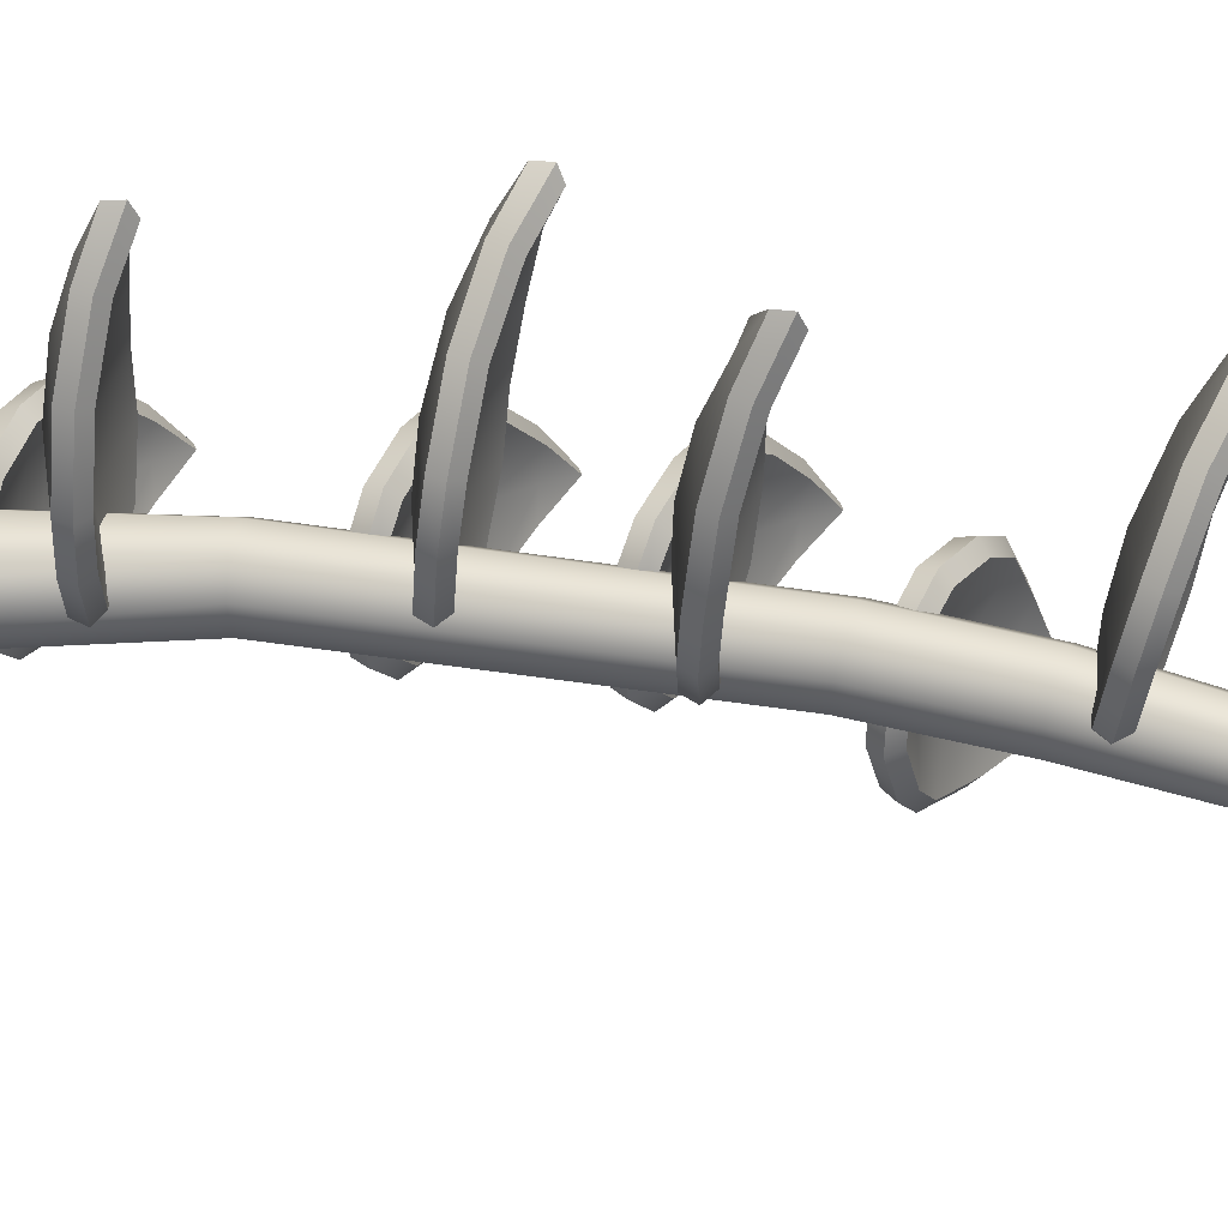
<metadata>
{"format":"obj","ext":"obj","renderer":"f3d","projection":"perspective","resolution":1024,"background":"white","views":[{"elev":-21.2,"azim":99.5,"up":"+Z"}]}
</metadata>
<code>
o zzplant_leaf_medium_B
v -0 -0.05 0.06929
v 0 1.33 -0.267
v -0.049 -0.05 0.049
v -0.06929 -0.05 -0
v -0.049 -0.05 -0.049
v 0 -0.05 -0.06929
v 0.049 -0.05 -0.049
v 0.06929 -0.05 0
v 0.049 -0.05 0.049
v -0 0.4589 0.01738
v 0 0.9101 -0.07539
v 0 1.06 -0.1199
v -0.03183 1.056 -0.1325
v -0.03264 0.9033 -0.08675
v -0.0337 0.457 0.00354
v -0.04501 1.046 -0.1628
v -0.04661 0.8927 -0.1177
v -0.04766 0.4526 -0.02987
v -0.03183 1.037 -0.1931
v -0.03297 0.8841 -0.1495
v -0.0337 0.4482 -0.06328
v 0 1.033 -0.2057
v 0 0.8824 -0.1628
v 0 0.4463 -0.07712
v 0.03183 1.037 -0.1931
v 0.03217 0.8894 -0.1502
v 0.0337 0.4482 -0.06328
v 0.04483 1.046 -0.1628
v 0.04483 0.9009 -0.1199
v 0.04766 0.4526 -0.02987
v 0.03168 1.056 -0.1326
v 0.03168 0.9093 -0.08938
v 0.0337 0.457 0.00354
v -0.02647 1.319 -0.2339
v 0 1.323 -0.2237
v -0.03743 1.309 -0.2584
v -0.02647 1.299 -0.2828
v 0 1.295 -0.293
v 0.02647 1.299 -0.2828
v 0.03743 1.309 -0.2584
v 0.02647 1.319 -0.2339
v -0.2527 0.3456 0.1865
v -0.05783 0.2549 0.0427
v 0.006936 0.2552 -0.0106
v 0.02572 0.2733 0.04952
v -0.1195 0.3106 0.1743
v -0.1971 0.3272 0.1877
v -0.1138 0.2626 -0.0279
v -0.05015 0.2567 -0.04272
v -0.2069 0.2903 0.06814
v -0.2389 0.3171 0.137
v -0.2192 0.3186 0.164
v -0.166 0.2865 0.1261
v -0.002842 0.2885 0.1067
v -0.01088 0.2537 0.004309
v -0.04418 0.3001 0.1462
v -0.1627 0.2682 0.003864
v -0.105 0.2635 0.07991
v -0.2639 0.3199 0.2005
v -0.05719 0.2248 0.04767
v 0.01156 0.2256 -0.009284
v 0.03239 0.2446 0.05726
v -0.1207 0.2826 0.1884
v -0.2026 0.3005 0.2033
v -0.1167 0.2329 -0.02823
v -0.05106 0.2271 -0.04473
v -0.2161 0.2615 0.07349
v -0.2504 0.2894 0.1453
v -0.2279 0.2912 0.1762
v -0.1713 0.2574 0.1358
v 0.00168 0.2596 0.117
v -0.007694 0.2239 0.006883
v -0.04179 0.2714 0.1583
v -0.1683 0.2387 0.005853
v -0.1066 0.2336 0.08698
v -0.2652 0.3395 0.198
v 0.01722 0.2414 -0.01661
v 0.03923 0.2614 0.05365
v -0.1169 0.3014 0.1902
v -0.1979 0.319 0.2045
v -0.1194 0.2483 -0.03763
v -0.04913 0.2424 -0.05403
v -0.2202 0.2777 0.0652
v -0.2538 0.3057 0.1367
v 0.007764 0.2776 0.1172
v -0.03731 0.29 0.1601
v -0.1726 0.2544 -0.002727
v -0.2527 0.6601 0.1427
v -0.05783 0.5572 0.007302
v 0.006936 0.553 -0.04583
v 0.02572 0.5762 0.01249
v -0.1195 0.6242 0.1336
v -0.1971 0.6419 0.1455
v -0.1138 0.5588 -0.0637
v -0.05015 0.5516 -0.07795
v -0.2069 0.5947 0.02957
v -0.2389 0.6275 0.0958
v -0.2192 0.6313 0.1226
v -0.166 0.596 0.08759
v -0.002842 0.5963 0.06818
v -0.01088 0.5528 -0.03084
v -0.04418 0.6113 0.1064
v -0.1627 0.5671 -0.03254
v -0.105 0.5691 0.04362
v -0.2639 0.6358 0.1589
v -0.05719 0.5277 0.01487
v 0.01156 0.5236 -0.04194
v 0.03239 0.5483 0.0227
v -0.1207 0.5975 0.1501
v -0.2026 0.6166 0.1633
v -0.1167 0.5292 -0.06144
v -0.05106 0.522 -0.07737
v -0.2161 0.5666 0.03741
v -0.2504 0.6006 0.1065
v -0.2279 0.605 0.1371
v -0.1713 0.5679 0.09979
v 0.00168 0.5684 0.08092
v -0.007694 0.5233 -0.02568
v -0.04179 0.5838 0.1211
v -0.1683 0.5379 -0.02799
v -0.1066 0.5399 0.05327
v -0.2652 0.6551 0.1546
v 0.01722 0.5387 -0.05061
v 0.03923 0.5647 0.01764
v -0.1169 0.6164 0.1502
v -0.1979 0.6352 0.163
v -0.1194 0.5437 -0.07215
v -0.04913 0.5364 -0.08797
v -0.2202 0.5819 0.02774
v -0.2538 0.6161 0.09656
v 0.007764 0.5863 0.07956
v -0.03731 0.6025 0.1212
v -0.1726 0.5528 -0.03791
v -0.2527 0.8672 0.09829
v -0.05783 0.7566 -0.03086
v 0.006936 0.7493 -0.08365
v 0.02572 0.7759 -0.02678
v -0.1195 0.8308 0.09131
v -0.1971 0.8491 0.1022
v -0.1138 0.754 -0.1018
v -0.05015 0.7461 -0.1156
v -0.2069 0.7953 -0.01081
v -0.2389 0.8318 0.05341
v -0.2192 0.8372 0.07991
v -0.166 0.8 0.04704
v -0.002842 0.7991 0.02765
v -0.01088 0.7499 -0.06868
v -0.04418 0.8164 0.06498
v -0.1627 0.7642 -0.07121
v -0.105 0.7706 0.004712
v -0.2639 0.8438 0.1159
v -0.05719 0.7276 -0.02159
v 0.01156 0.7202 -0.07806
v 0.03239 0.7485 -0.01496
v -0.1207 0.8051 0.1094
v -0.2026 0.825 0.1215
v -0.1167 0.7246 -0.09786
v -0.05106 0.7165 -0.1133
v -0.2161 0.7677 -0.001347
v -0.2504 0.8056 0.06567
v -0.2279 0.8118 0.09595
v -0.1713 0.7726 0.06085
v 0.00168 0.7721 0.04199
v -0.007694 0.7208 -0.06181
v -0.04179 0.7897 0.08117
v -0.1683 0.7352 -0.06497
v -0.1066 0.742 0.01603
v -0.2652 0.8628 0.1105
v 0.01722 0.7347 -0.08759
v 0.03923 0.7646 -0.02097
v -0.1169 0.824 0.1084
v -0.1979 0.8435 0.12
v -0.1194 0.7385 -0.1094
v -0.04913 0.7303 -0.1248
v -0.2202 0.7824 -0.01189
v -0.2538 0.8206 0.05483
v 0.007764 0.7898 0.03959
v -0.03731 0.8084 0.08021
v -0.1726 0.7496 -0.07574
v -0.3081 1.041 -0.05582
v -0.07247 0.947 -0.1034
v 0.006888 0.9437 -0.1304
v 0.002802 0.9743 -0.07257
v -0.178 1.019 -0.0149
v -0.2559 1.03 -0.03222
v -0.1001 0.936 -0.1887
v -0.03524 0.9337 -0.1795
v -0.2219 0.9712 -0.1378
v -0.2769 1.006 -0.09091
v -0.2679 1.015 -0.05976
v -0.2039 0.9824 -0.07008
v -0.04449 0.9969 -0.03288
v -0.01499 0.9433 -0.1224
v -0.09738 1.011 -0.01309
v -0.1573 0.9424 -0.1774
v -0.1299 0.9577 -0.08703
v -0.3226 1.018 -0.0416
v -0.0729 0.9187 -0.09248
v 0.01148 0.9154 -0.1215
v 0.007066 0.9482 -0.05726
v -0.1834 0.9946 0.003335
v -0.2657 1.006 -0.01442
v -0.1021 0.9069 -0.184
v -0.03465 0.9044 -0.1756
v -0.2316 0.9438 -0.1303
v -0.2897 0.9804 -0.08161
v -0.2796 0.99 -0.04604
v -0.2114 0.9558 -0.0571
v -0.04309 0.971 -0.01597
v -0.01219 0.9149 -0.1128
v -0.09862 0.986 0.00476
v -0.1625 0.9139 -0.1715
v -0.1332 0.9299 -0.07503
v -0.3236 1.036 -0.04831
v 0.01897 0.93 -0.1295
v 0.01431 0.9647 -0.06172
v -0.1809 1.013 0.002463
v -0.2623 1.025 -0.01542
v -0.1016 0.9198 -0.1967
v -0.02994 0.9178 -0.1866
v -0.2329 0.9573 -0.1425
v -0.2904 0.994 -0.09389
v -0.03795 0.9892 -0.01741
v -0.09555 1.005 0.004076
v -0.1639 0.927 -0.184
v 0.2859 0.4446 0.1251
v 0.07054 0.354 0.01468
v -0.003763 0.3543 -0.02424
v 0.04525 0.3631 -0.06677
v 0.2195 0.3982 0.01331
v 0.2636 0.4205 0.07671
v 0.0283 0.3753 0.09175
v -0.01069 0.3649 0.04003
v 0.155 0.4009 0.1365
v 0.2327 0.4221 0.1356
v 0.2498 0.4178 0.1071
v 0.1917 0.3858 0.07757
v 0.11 0.3736 -0.0645
v 0.01681 0.3528 -0.01345
v 0.1633 0.384 -0.04333
v 0.07706 0.382 0.1237
v 0.1238 0.3628 0.04243
v 0.3009 0.419 0.1339
v 0.07296 0.3239 0.0159
v -0.006271 0.3245 -0.02526
v 0.04778 0.3342 -0.07215
v 0.2308 0.3701 0.0129
v 0.2779 0.3936 0.07969
v 0.0272 0.3451 0.09856
v -0.0141 0.3351 0.04549
v 0.1614 0.3721 0.1468
v 0.2427 0.3948 0.147
v 0.2623 0.3905 0.1144
v 0.2006 0.3568 0.08253
v 0.1156 0.3448 -0.06879
v 0.01602 0.3228 -0.01363
v 0.1714 0.3555 -0.04633
v 0.07909 0.352 0.132
v 0.129 0.3328 0.04497
v 0.3008 0.4386 0.1331
v -0.01423 0.3403 -0.02956
v 0.04289 0.35 -0.07913
v 0.2323 0.3872 0.006169
v 0.2787 0.4106 0.07232
v 0.02059 0.3623 0.1025
v -0.02242 0.3516 0.04534
v 0.1565 0.3898 0.1515
v 0.2374 0.4124 0.151
v 0.1147 0.3611 -0.07673
v 0.1726 0.3722 -0.05352
v 0.07395 0.3695 0.1371
v 0.2108 0.7293 0.1643
v 0.04608 0.6176 -0.001079
v -0.01163 0.6111 -0.06159
v 0.04816 0.62 -0.08681
v 0.1858 0.6709 0.04147
v 0.2063 0.7003 0.1135
v -0.01947 0.6415 0.05646
v -0.0393 0.6255 -0.003978
v 0.085 0.6775 0.137
v 0.158 0.7037 0.1592
v 0.1835 0.6986 0.1381
v 0.1393 0.6608 0.09437
v 0.1083 0.6345 -0.06486
v 0.004387 0.6115 -0.0447
v 0.1515 0.6495 -0.02874
v 0.01612 0.6531 0.1016
v 0.08717 0.6313 0.04141
v 0.2232 0.7047 0.1796
v 0.04893 0.5876 0.003308
v -0.01272 0.5812 -0.06095
v 0.05325 0.5907 -0.08871
v 0.1977 0.6431 0.04709
v 0.2199 0.6739 0.1232
v -0.02172 0.6118 0.06498
v -0.04333 0.596 0.00248
v 0.08876 0.6496 0.1513
v 0.1648 0.6773 0.1754
v 0.194 0.672 0.1513
v 0.1471 0.6322 0.1043
v 0.116 0.6055 -0.06473
v 0.00466 0.5815 -0.0427
v 0.1612 0.621 -0.02659
v 0.01635 0.6237 0.1126
v 0.09223 0.6016 0.04795
v 0.2225 0.7246 0.1771
v -0.01936 0.5962 -0.06883
v 0.05037 0.6058 -0.09816
v 0.2007 0.6601 0.03976
v 0.2223 0.6909 0.115
v -0.02981 0.6288 0.06523
v -0.05167 0.6119 -0.001642
v 0.08205 0.6675 0.1526
v 0.1579 0.6951 0.1761
v 0.1171 0.6213 -0.07388
v 0.164 0.6374 -0.0344
v 0.009248 0.6413 0.1144
v 0.2907 0.9078 0.003318
v 0.06367 0.8096 -0.07088
v -0.01439 0.8067 -0.1015
v 0.02987 0.8086 -0.1497
v 0.2121 0.8492 -0.09374
v 0.263 0.8784 -0.03886
v 0.03021 0.842 0.006662
v -0.01423 0.8258 -0.03881
v 0.1612 0.8698 0.03401
v 0.2387 0.8885 0.02223
v 0.2526 0.8801 -0.007063
v 0.1913 0.8462 -0.02588
v 0.09463 0.8175 -0.1557
v 0.007211 0.8061 -0.09278
v 0.15 0.8292 -0.1418
v 0.0822 0.8515 0.03209
v 0.1197 0.8206 -0.0503
v 0.3063 0.8835 0.01378
v 0.06589 0.7799 -0.06592
v -0.01731 0.777 -0.0982
v 0.03147 0.7791 -0.1514
v 0.223 0.8212 -0.09163
v 0.2773 0.8519 -0.03387
v 0.02952 0.813 0.01752
v -0.01736 0.7971 -0.02908
v 0.1684 0.8426 0.04736
v 0.2495 0.8629 0.03594
v 0.2654 0.8538 0.002425
v 0.2003 0.8181 -0.01809
v 0.09941 0.7884 -0.1567
v 0.006093 0.7763 -0.08887
v 0.1574 0.8005 -0.1418
v 0.08478 0.8229 0.04408
v 0.1248 0.7912 -0.04437
v 0.3063 0.9026 0.01048
v -0.02552 0.7924 -0.1037
v 0.02604 0.7939 -0.1599
v 0.224 0.8371 -0.1007
v 0.2774 0.8676 -0.04345
v 0.02356 0.8307 0.01984
v -0.02547 0.8136 -0.03056
v 0.1643 0.8609 0.05009
v 0.2449 0.8809 0.03818
v 0.09778 0.8034 -0.1665
v 0.158 0.8159 -0.1512
v 0.08041 0.8411 0.04734
v 0.1887 1.25 0.03849
v 0.04104 1.111 -0.1221
v -0.01102 1.094 -0.1857
v 0.05061 1.101 -0.2068
v 0.1756 1.174 -0.07611
v 0.1891 1.214 -0.007679
v -0.0297 1.141 -0.07441
v -0.04387 1.116 -0.1333
v 0.06668 1.191 0.00859
v 0.137 1.222 0.03284
v 0.1644 1.215 0.01492
v 0.1248 1.17 -0.02641
v 0.1084 1.12 -0.1822
v 0.003447 1.097 -0.1677
v 0.1479 1.141 -0.1451
v 0.00159 1.16 -0.02857
v 0.07801 1.132 -0.07872
v 0.2001 1.228 0.05828
v 0.04395 1.082 -0.1132
v -0.01169 1.064 -0.1808
v 0.05631 1.072 -0.204
v 0.1874 1.147 -0.06548
v 0.2023 1.189 0.006925
v -0.03222 1.113 -0.06189
v -0.04799 1.087 -0.123
v 0.06963 1.165 0.02704
v 0.1428 1.199 0.05325
v 0.1741 1.191 0.03273
v 0.1322 1.143 -0.01173
v 0.1165 1.092 -0.1772
v 0.004008 1.068 -0.1614
v 0.1578 1.114 -0.138
v 0.001318 1.132 -0.01346
v 0.08293 1.103 -0.06751
v 0.1993 1.247 0.05286
v -0.01784 1.078 -0.1913
v 0.05404 1.085 -0.2157
v 0.1907 1.163 -0.07496
v 0.2052 1.205 -0.003439
v -0.04056 1.129 -0.06479
v -0.05618 1.102 -0.1301
v 0.06253 1.183 0.02518
v 0.1356 1.216 0.05072
v 0.1181 1.106 -0.1884
v 0.1611 1.129 -0.1479
v -0.006186 1.15 -0.01489
v 0.2534 1.501 -0.1597
v 0.08094 1.317 -0.2225
v 0.01133 1.283 -0.2544
v 0.05519 1.295 -0.3013
v 0.2069 1.405 -0.2479
v 0.2406 1.458 -0.1972
v 0.03303 1.343 -0.1504
v 0.000371 1.307 -0.1946
v 0.1437 1.421 -0.1248
v 0.2104 1.466 -0.1383
v 0.2282 1.46 -0.166
v 0.184 1.403 -0.1805
v 0.1128 1.326 -0.3069
v 0.03108 1.291 -0.2452
v 0.1593 1.358 -0.2936
v 0.07644 1.374 -0.1254
v 0.1279 1.35 -0.2023
v 0.2757 1.486 -0.1455
v 0.09311 1.291 -0.2136
v 0.01889 1.255 -0.2476
v 0.0674 1.268 -0.2992
v 0.2269 1.383 -0.2415
v 0.2628 1.439 -0.1882
v 0.04158 1.317 -0.136
v 0.006782 1.28 -0.1815
v 0.1588 1.4 -0.1077
v 0.2283 1.448 -0.1209
v 0.2486 1.441 -0.1526
v 0.2017 1.381 -0.1686
v 0.1278 1.3 -0.3038
v 0.04028 1.263 -0.2376
v 0.1765 1.334 -0.2895
v 0.08778 1.35 -0.1097
v 0.1425 1.325 -0.1923
v 0.2693 1.503 -0.1517
v 0.006177 1.265 -0.2552
v 0.05757 1.279 -0.3096
v 0.2227 1.397 -0.2528
v 0.2581 1.453 -0.2001
v 0.02978 1.332 -0.1361
v -0.006422 1.293 -0.1852
v 0.1485 1.416 -0.1075
v 0.2177 1.463 -0.1214
v 0.1215 1.313 -0.3157
v 0.1721 1.348 -0.301
v 0.07724 1.365 -0.109
v -0.2902 1.47 -0.2915
v -0.08923 1.314 -0.2468
v -0.01024 1.285 -0.2459
v -0.02145 1.326 -0.1958
v -0.1898 1.426 -0.2067
v -0.2527 1.452 -0.2504
v -0.09326 1.294 -0.3349
v -0.03751 1.278 -0.3049
v -0.2083 1.366 -0.331
v -0.2616 1.422 -0.3095
v -0.26 1.435 -0.2785
v -0.208 1.387 -0.2629
v -0.06934 1.367 -0.1764
v -0.03256 1.292 -0.2455
v -0.119 1.399 -0.177
v -0.1466 1.316 -0.3436
v -0.143 1.341 -0.2515
v -0.314 1.455 -0.2805
v -0.1011 1.289 -0.2339
v -0.01706 1.259 -0.2334
v -0.02953 1.303 -0.1775
v -0.2067 1.408 -0.1888
v -0.2733 1.436 -0.2345
v -0.1052 1.268 -0.3282
v -0.04701 1.25 -0.2982
v -0.2274 1.345 -0.3241
v -0.2834 1.403 -0.3022
v -0.2816 1.417 -0.2667
v -0.2263 1.366 -0.2503
v -0.08026 1.346 -0.1575
v -0.04122 1.266 -0.2329
v -0.1324 1.378 -0.1581
v -0.1617 1.292 -0.3367
v -0.1576 1.319 -0.2384
v -0.3079 1.471 -0.2892
v -0.003558 1.27 -0.2399
v -0.01686 1.316 -0.1809
v -0.1989 1.425 -0.1909
v -0.2648 1.452 -0.2364
v -0.0972 1.277 -0.3412
v -0.03549 1.26 -0.3083
v -0.221 1.355 -0.3374
v -0.2766 1.413 -0.3154
v -0.06997 1.361 -0.1589
v -0.1241 1.395 -0.1597
v -0.1554 1.302 -0.3503
f 12 35 34 13
f 13 34 36 16
f 16 36 37 19
f 19 37 38 22
f 22 38 39 25
f 25 39 40 28
f 28 40 41 31
f 31 41 35 12
f 9 33 10 1
f 33 32 11 10
f 32 31 12 11
f 8 30 33 9
f 30 29 32 33
f 29 28 31 32
f 7 27 30 8
f 27 26 29 30
f 26 25 28 29
f 6 24 27 7
f 24 23 26 27
f 23 22 25 26
f 5 21 24 6
f 21 20 23 24
f 20 19 22 23
f 4 18 21 5
f 18 17 20 21
f 17 16 19 20
f 3 15 18 4
f 15 14 17 18
f 14 13 16 17
f 1 10 15 3
f 10 11 14 15
f 11 12 13 14
f 2 34 35
f 2 36 34
f 2 37 36
f 2 38 37
f 2 39 38
f 2 40 39
f 2 41 40
f 2 35 41
f 45 44 55
f 42 47 52
f 48 43 55 49
f 47 46 53 52
f 53 58 57 50
f 46 56 58 53
f 55 44 49
f 57 58 43 48
f 42 52 51
f 54 45 55 43
f 56 54 43 58
f 52 53 50 51
f 62 72 61
f 59 69 64
f 65 66 72 60
f 64 69 70 63
f 70 67 74 75
f 63 70 75 73
f 72 66 61
f 74 65 60 75
f 59 68 69
f 71 60 72 62
f 73 75 60 71
f 69 68 67 70
f 77 78 62 61
f 78 85 71 62
f 79 80 64 63
f 80 76 59 64
f 87 81 65 74
f 82 77 61 66
f 81 82 66 65
f 84 83 67 68
f 76 84 68 59
f 85 86 73 71
f 86 79 63 73
f 83 87 74 67
f 50 57 87 83
f 56 46 79 86
f 54 56 86 85
f 42 51 84 76
f 51 50 83 84
f 48 49 82 81
f 49 44 77 82
f 57 48 81 87
f 47 42 76 80
f 46 47 80 79
f 45 54 85 78
f 44 45 78 77
f 91 90 101
f 88 93 98
f 94 89 101 95
f 93 92 99 98
f 99 104 103 96
f 92 102 104 99
f 101 90 95
f 103 104 89 94
f 88 98 97
f 100 91 101 89
f 102 100 89 104
f 98 99 96 97
f 108 118 107
f 105 115 110
f 111 112 118 106
f 110 115 116 109
f 116 113 120 121
f 109 116 121 119
f 118 112 107
f 120 111 106 121
f 105 114 115
f 117 106 118 108
f 119 121 106 117
f 115 114 113 116
f 123 124 108 107
f 124 131 117 108
f 125 126 110 109
f 126 122 105 110
f 133 127 111 120
f 128 123 107 112
f 127 128 112 111
f 130 129 113 114
f 122 130 114 105
f 131 132 119 117
f 132 125 109 119
f 129 133 120 113
f 96 103 133 129
f 102 92 125 132
f 100 102 132 131
f 88 97 130 122
f 97 96 129 130
f 94 95 128 127
f 95 90 123 128
f 103 94 127 133
f 93 88 122 126
f 92 93 126 125
f 91 100 131 124
f 90 91 124 123
f 137 136 147
f 134 139 144
f 140 135 147 141
f 139 138 145 144
f 145 150 149 142
f 138 148 150 145
f 147 136 141
f 149 150 135 140
f 134 144 143
f 146 137 147 135
f 148 146 135 150
f 144 145 142 143
f 154 164 153
f 151 161 156
f 157 158 164 152
f 156 161 162 155
f 162 159 166 167
f 155 162 167 165
f 164 158 153
f 166 157 152 167
f 151 160 161
f 163 152 164 154
f 165 167 152 163
f 161 160 159 162
f 169 170 154 153
f 170 177 163 154
f 171 172 156 155
f 172 168 151 156
f 179 173 157 166
f 174 169 153 158
f 173 174 158 157
f 176 175 159 160
f 168 176 160 151
f 177 178 165 163
f 178 171 155 165
f 175 179 166 159
f 142 149 179 175
f 148 138 171 178
f 146 148 178 177
f 134 143 176 168
f 143 142 175 176
f 140 141 174 173
f 141 136 169 174
f 149 140 173 179
f 139 134 168 172
f 138 139 172 171
f 137 146 177 170
f 136 137 170 169
f 183 182 193
f 180 185 190
f 186 181 193 187
f 185 184 191 190
f 191 196 195 188
f 184 194 196 191
f 193 182 187
f 195 196 181 186
f 180 190 189
f 192 183 193 181
f 194 192 181 196
f 190 191 188 189
f 200 210 199
f 197 207 202
f 203 204 210 198
f 202 207 208 201
f 208 205 212 213
f 201 208 213 211
f 210 204 199
f 212 203 198 213
f 197 206 207
f 209 198 210 200
f 211 213 198 209
f 207 206 205 208
f 215 216 200 199
f 216 223 209 200
f 217 218 202 201
f 218 214 197 202
f 225 219 203 212
f 220 215 199 204
f 219 220 204 203
f 222 221 205 206
f 214 222 206 197
f 223 224 211 209
f 224 217 201 211
f 221 225 212 205
f 188 195 225 221
f 194 184 217 224
f 192 194 224 223
f 180 189 222 214
f 189 188 221 222
f 186 187 220 219
f 187 182 215 220
f 195 186 219 225
f 185 180 214 218
f 184 185 218 217
f 183 192 223 216
f 182 183 216 215
f 229 228 239
f 226 231 236
f 232 227 239 233
f 231 230 237 236
f 237 242 241 234
f 230 240 242 237
f 239 228 233
f 241 242 227 232
f 226 236 235
f 238 229 239 227
f 240 238 227 242
f 236 237 234 235
f 246 256 245
f 243 253 248
f 249 250 256 244
f 248 253 254 247
f 254 251 258 259
f 247 254 259 257
f 256 250 245
f 258 249 244 259
f 243 252 253
f 255 244 256 246
f 257 259 244 255
f 253 252 251 254
f 261 262 246 245
f 262 269 255 246
f 263 264 248 247
f 264 260 243 248
f 271 265 249 258
f 266 261 245 250
f 265 266 250 249
f 268 267 251 252
f 260 268 252 243
f 269 270 257 255
f 270 263 247 257
f 267 271 258 251
f 234 241 271 267
f 240 230 263 270
f 238 240 270 269
f 226 235 268 260
f 235 234 267 268
f 232 233 266 265
f 233 228 261 266
f 241 232 265 271
f 231 226 260 264
f 230 231 264 263
f 229 238 269 262
f 228 229 262 261
f 275 274 285
f 272 277 282
f 278 273 285 279
f 277 276 283 282
f 283 288 287 280
f 276 286 288 283
f 285 274 279
f 287 288 273 278
f 272 282 281
f 284 275 285 273
f 286 284 273 288
f 282 283 280 281
f 292 302 291
f 289 299 294
f 295 296 302 290
f 294 299 300 293
f 300 297 304 305
f 293 300 305 303
f 302 296 291
f 304 295 290 305
f 289 298 299
f 301 290 302 292
f 303 305 290 301
f 299 298 297 300
f 307 308 292 291
f 308 315 301 292
f 309 310 294 293
f 310 306 289 294
f 317 311 295 304
f 312 307 291 296
f 311 312 296 295
f 314 313 297 298
f 306 314 298 289
f 315 316 303 301
f 316 309 293 303
f 313 317 304 297
f 280 287 317 313
f 286 276 309 316
f 284 286 316 315
f 272 281 314 306
f 281 280 313 314
f 278 279 312 311
f 279 274 307 312
f 287 278 311 317
f 277 272 306 310
f 276 277 310 309
f 275 284 315 308
f 274 275 308 307
f 321 320 331
f 318 323 328
f 324 319 331 325
f 323 322 329 328
f 329 334 333 326
f 322 332 334 329
f 331 320 325
f 333 334 319 324
f 318 328 327
f 330 321 331 319
f 332 330 319 334
f 328 329 326 327
f 338 348 337
f 335 345 340
f 341 342 348 336
f 340 345 346 339
f 346 343 350 351
f 339 346 351 349
f 348 342 337
f 350 341 336 351
f 335 344 345
f 347 336 348 338
f 349 351 336 347
f 345 344 343 346
f 353 354 338 337
f 354 361 347 338
f 355 356 340 339
f 356 352 335 340
f 363 357 341 350
f 358 353 337 342
f 357 358 342 341
f 360 359 343 344
f 352 360 344 335
f 361 362 349 347
f 362 355 339 349
f 359 363 350 343
f 326 333 363 359
f 332 322 355 362
f 330 332 362 361
f 318 327 360 352
f 327 326 359 360
f 324 325 358 357
f 325 320 353 358
f 333 324 357 363
f 323 318 352 356
f 322 323 356 355
f 321 330 361 354
f 320 321 354 353
f 367 366 377
f 364 369 374
f 370 365 377 371
f 369 368 375 374
f 375 380 379 372
f 368 378 380 375
f 377 366 371
f 379 380 365 370
f 364 374 373
f 376 367 377 365
f 378 376 365 380
f 374 375 372 373
f 384 394 383
f 381 391 386
f 387 388 394 382
f 386 391 392 385
f 392 389 396 397
f 385 392 397 395
f 394 388 383
f 396 387 382 397
f 381 390 391
f 393 382 394 384
f 395 397 382 393
f 391 390 389 392
f 399 400 384 383
f 400 407 393 384
f 401 402 386 385
f 402 398 381 386
f 409 403 387 396
f 404 399 383 388
f 403 404 388 387
f 406 405 389 390
f 398 406 390 381
f 407 408 395 393
f 408 401 385 395
f 405 409 396 389
f 372 379 409 405
f 378 368 401 408
f 376 378 408 407
f 364 373 406 398
f 373 372 405 406
f 370 371 404 403
f 371 366 399 404
f 379 370 403 409
f 369 364 398 402
f 368 369 402 401
f 367 376 407 400
f 366 367 400 399
f 413 412 423
f 410 415 420
f 416 411 423 417
f 415 414 421 420
f 421 426 425 418
f 414 424 426 421
f 423 412 417
f 425 426 411 416
f 410 420 419
f 422 413 423 411
f 424 422 411 426
f 420 421 418 419
f 430 440 429
f 427 437 432
f 433 434 440 428
f 432 437 438 431
f 438 435 442 443
f 431 438 443 441
f 440 434 429
f 442 433 428 443
f 427 436 437
f 439 428 440 430
f 441 443 428 439
f 437 436 435 438
f 445 446 430 429
f 446 453 439 430
f 447 448 432 431
f 448 444 427 432
f 455 449 433 442
f 450 445 429 434
f 449 450 434 433
f 452 451 435 436
f 444 452 436 427
f 453 454 441 439
f 454 447 431 441
f 451 455 442 435
f 418 425 455 451
f 424 414 447 454
f 422 424 454 453
f 410 419 452 444
f 419 418 451 452
f 416 417 450 449
f 417 412 445 450
f 425 416 449 455
f 415 410 444 448
f 414 415 448 447
f 413 422 453 446
f 412 413 446 445
f 459 458 469
f 456 461 466
f 462 457 469 463
f 461 460 467 466
f 467 472 471 464
f 460 470 472 467
f 469 458 463
f 471 472 457 462
f 456 466 465
f 468 459 469 457
f 470 468 457 472
f 466 467 464 465
f 476 486 475
f 473 483 478
f 479 480 486 474
f 478 483 484 477
f 484 481 488 489
f 477 484 489 487
f 486 480 475
f 488 479 474 489
f 473 482 483
f 485 474 486 476
f 487 489 474 485
f 483 482 481 484
f 491 492 476 475
f 492 499 485 476
f 493 494 478 477
f 494 490 473 478
f 501 495 479 488
f 496 491 475 480
f 495 496 480 479
f 498 497 481 482
f 490 498 482 473
f 499 500 487 485
f 500 493 477 487
f 497 501 488 481
f 464 471 501 497
f 470 460 493 500
f 468 470 500 499
f 456 465 498 490
f 465 464 497 498
f 462 463 496 495
f 463 458 491 496
f 471 462 495 501
f 461 456 490 494
f 460 461 494 493
f 459 468 499 492
f 458 459 492 491

</code>
